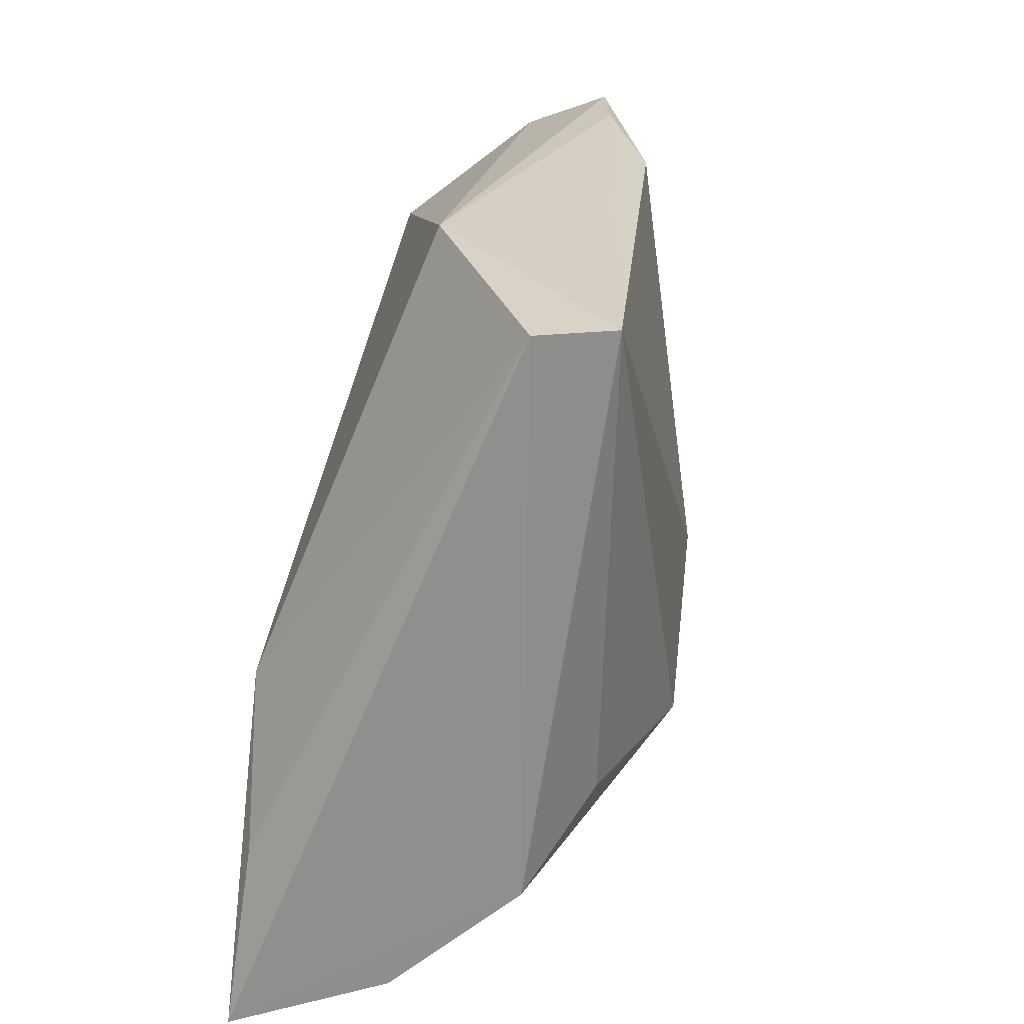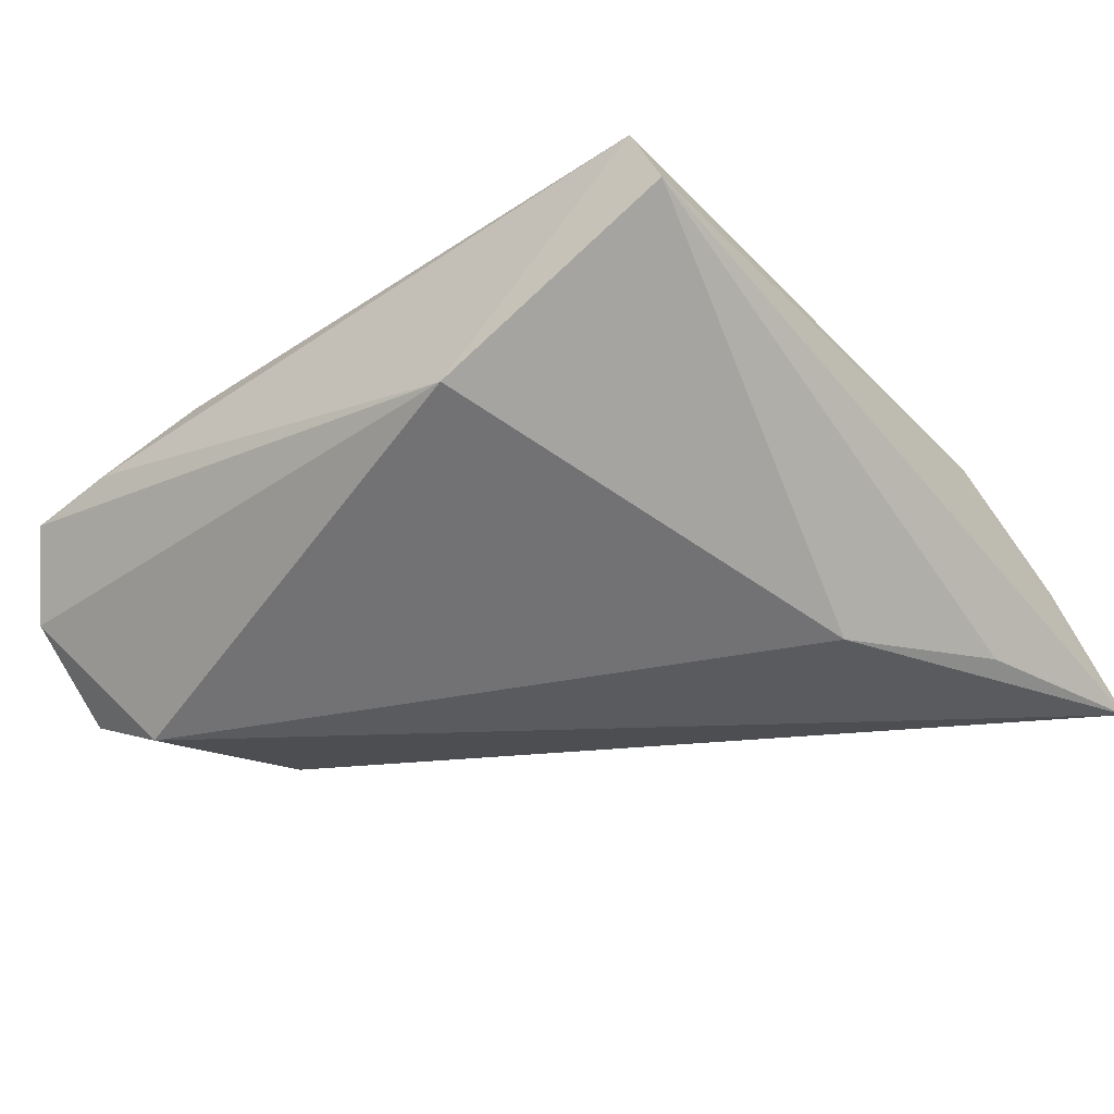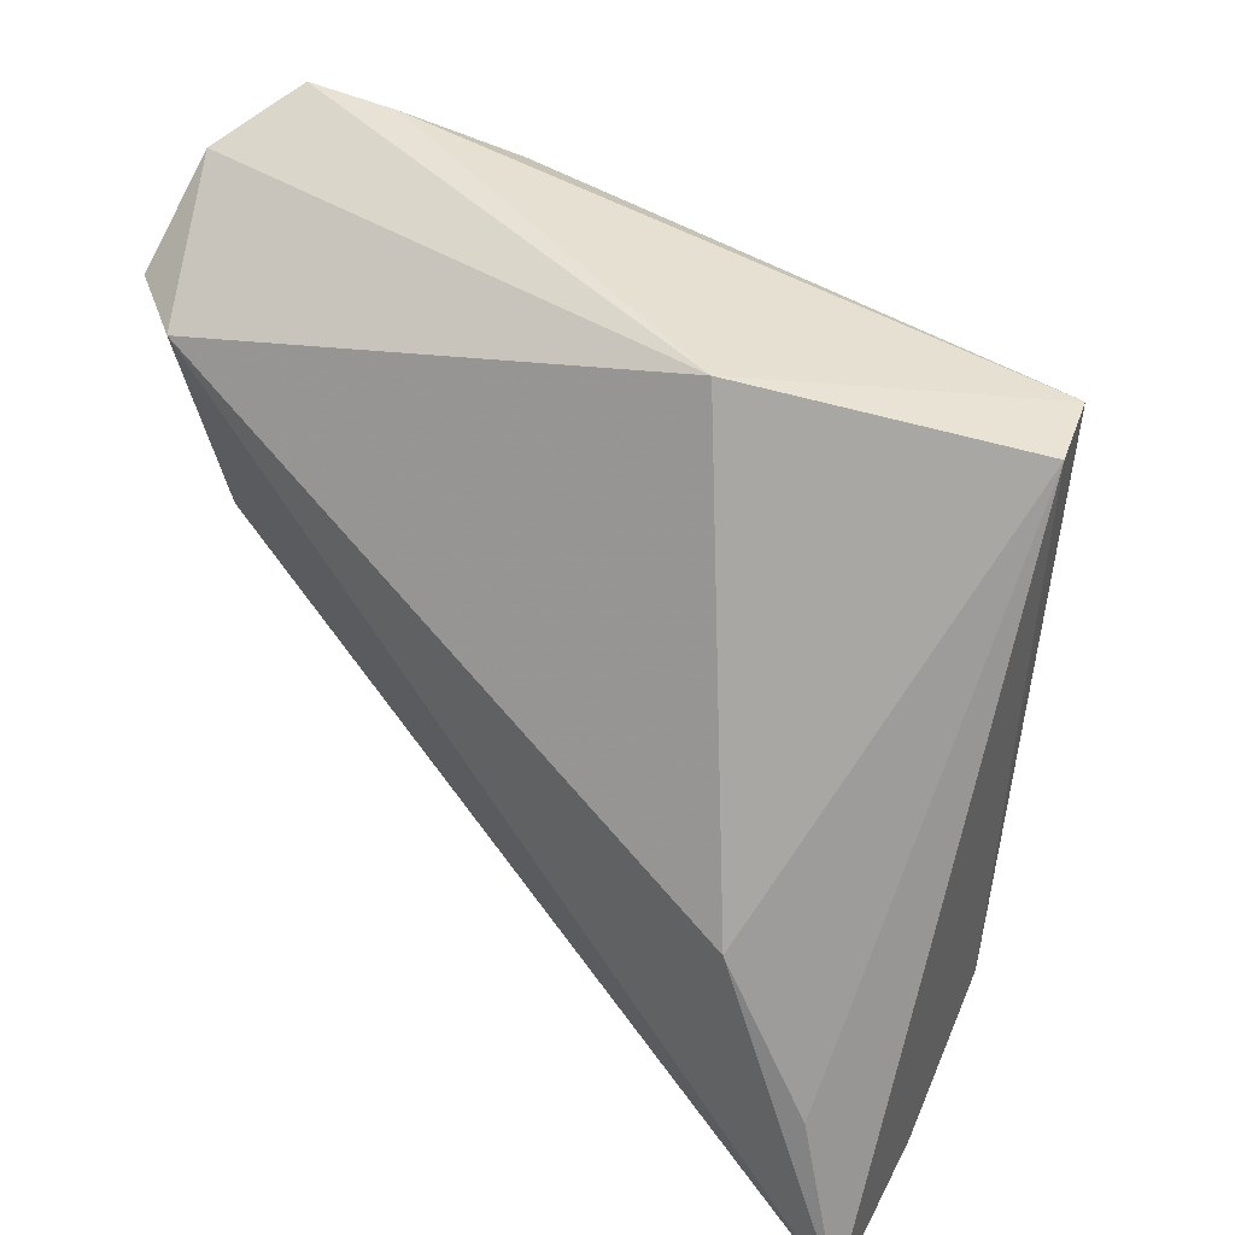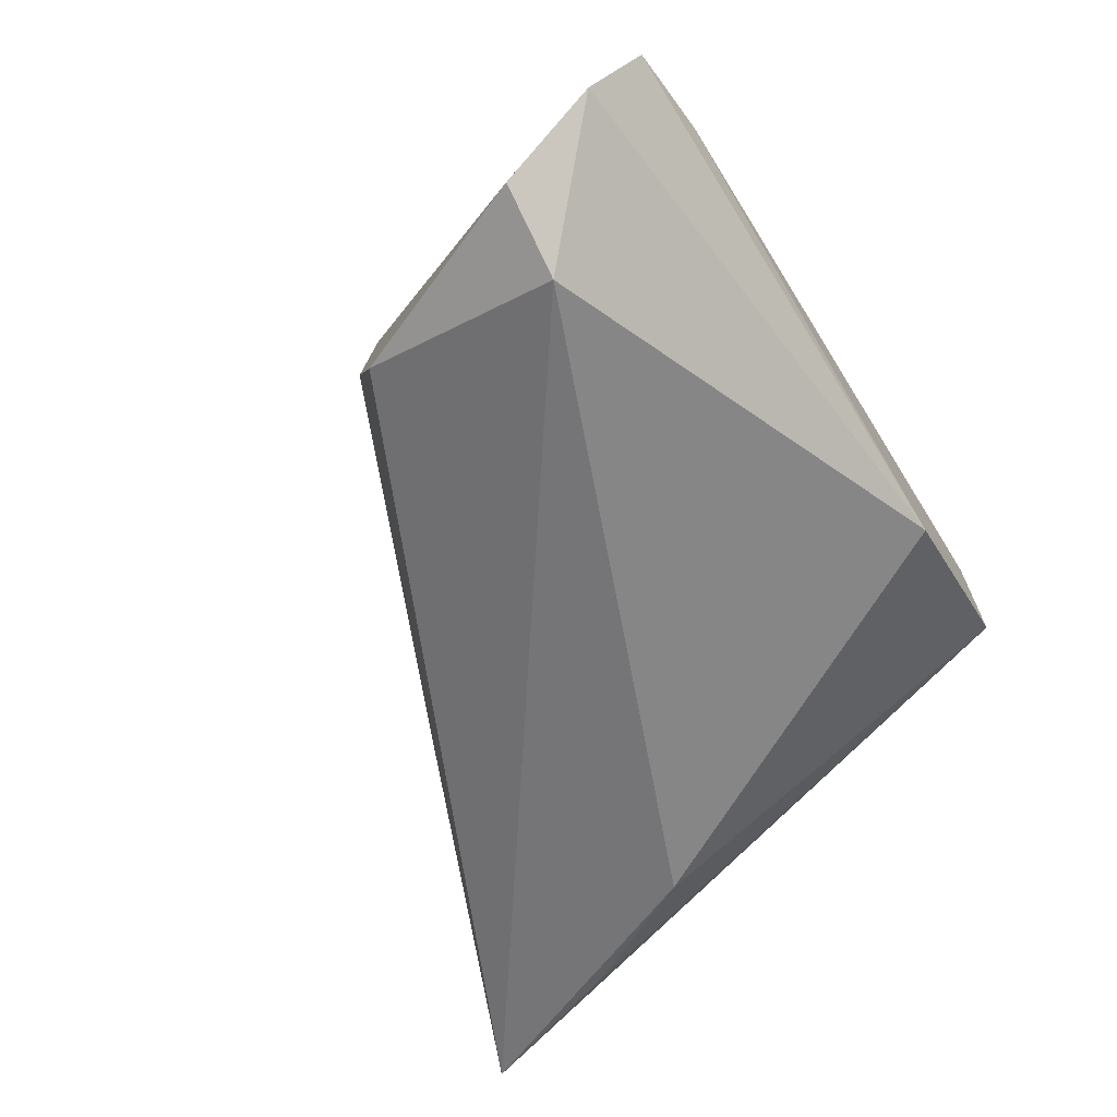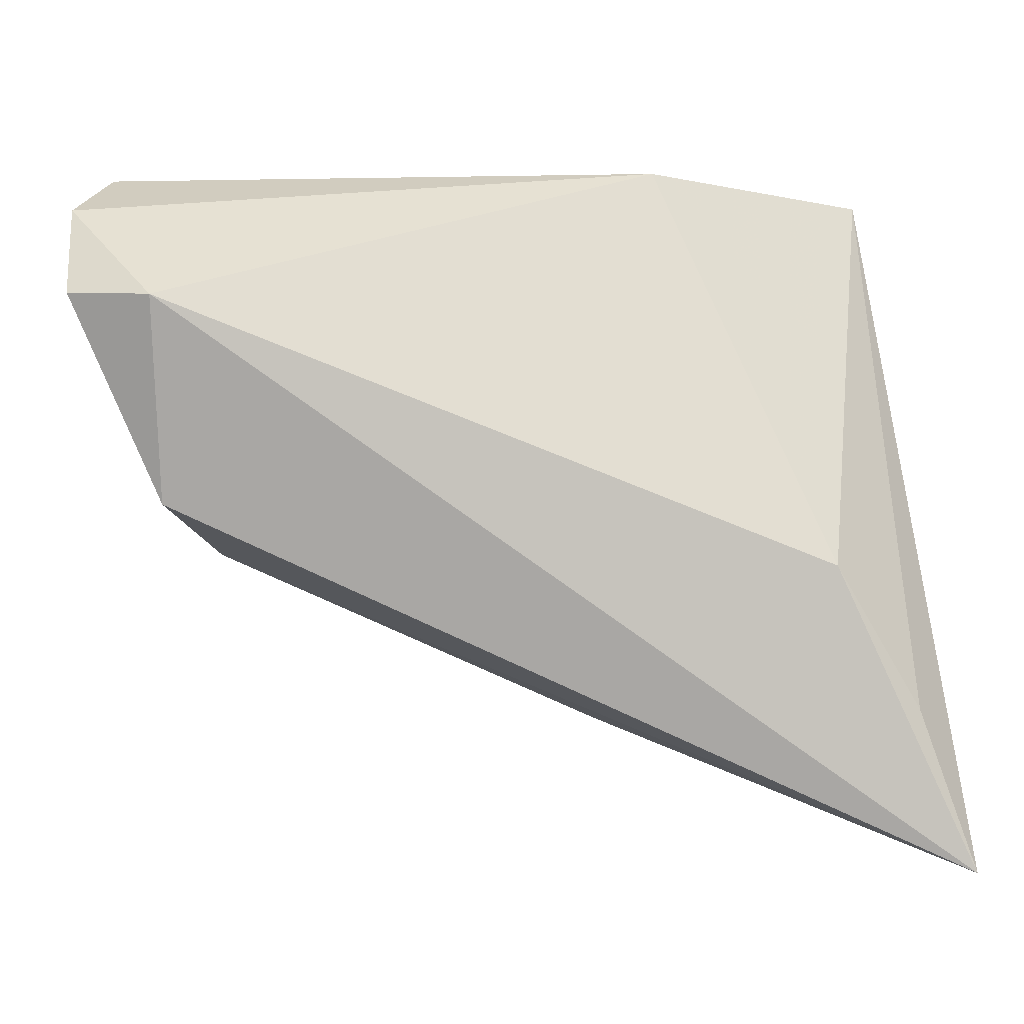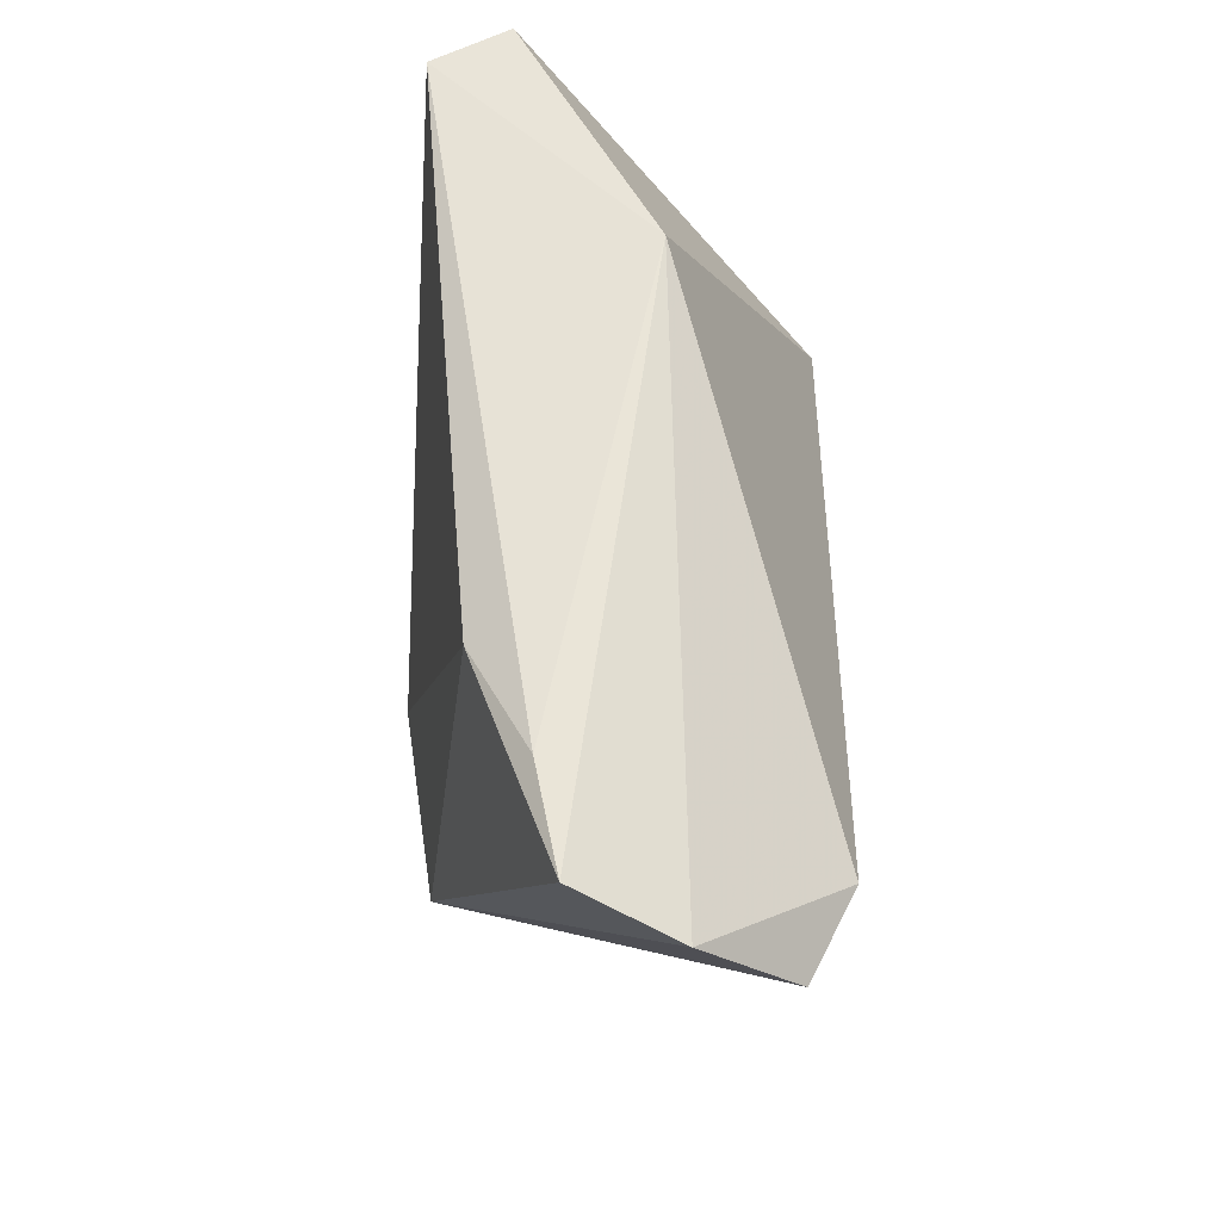
<metadata>
{"format":"obj","ext":"obj","renderer":"f3d","projection":"perspective","resolution":1024,"background":"white","views":[{"elev":23.6,"azim":-79.3,"up":"+Y"},{"elev":-32.2,"azim":-141.7,"up":"+Z"},{"elev":40.5,"azim":-134.7,"up":"+Y"},{"elev":-56.6,"azim":121.6,"up":"+Z"},{"elev":1.5,"azim":177.2,"up":"+Y"},{"elev":59.9,"azim":90.7,"up":"+Y"}]}
</metadata>
<code>
v -0.02932 -0.01125 -0.02001
v 0.0398 0.03241 0.006295
v 0.05044 0.03215 0.004013
v -0.02653 -0.02271 0.01559
v -0.04464 -0.04444 -0.02001
v 0.05373 0.02767 -0.006124
v 0.03761 -0.01074 -0.002456
v 0.01322 -0.01129 0.02028
v -0.03859 -0.02686 -0.01871
v 0.04294 -0.004747 -0.01514
v -0.01111 -0.003879 0.02019
v -0.03545 -0.03115 0.009263
v 0.03195 -0.01383 0.01732
v -0.008267 -0.02248 0.02147
v -0.03952 -0.04109 -0.004097
v 0.04368 0.01749 -0.02001
v -0.00415 -0.02899 -0.00614
v 0.05295 0.01791 -0.0156
v -0.03692 0.03009 0.01025
v -0.03298 0.02981 0.01814
v -0.01714 -0.03397 0.003422
v 0.02855 0.02956 0.01229
v -0.01112 0.03241 -0.003876
f 5 12 19
f 23 1 19
f 9 5 19
f 19 1 9
f 9 1 5
f 13 3 22
f 12 14 4
f 13 14 21
f 5 10 7
f 18 13 7
f 7 10 18
f 6 23 3
f 6 13 18
f 6 3 13
f 2 22 3
f 3 23 2
f 8 14 13
f 13 22 8
f 12 5 15
f 5 21 15
f 15 14 12
f 15 21 14
f 17 21 5
f 5 7 17
f 13 21 17
f 17 7 13
f 16 6 18
f 23 6 16
f 1 23 16
f 5 1 16
f 18 10 16
f 16 10 5
f 14 8 11
f 20 8 22
f 20 11 8
f 22 2 20
f 20 23 19
f 20 2 23
f 19 12 20
f 12 4 20
f 20 4 14
f 14 11 20

</code>
